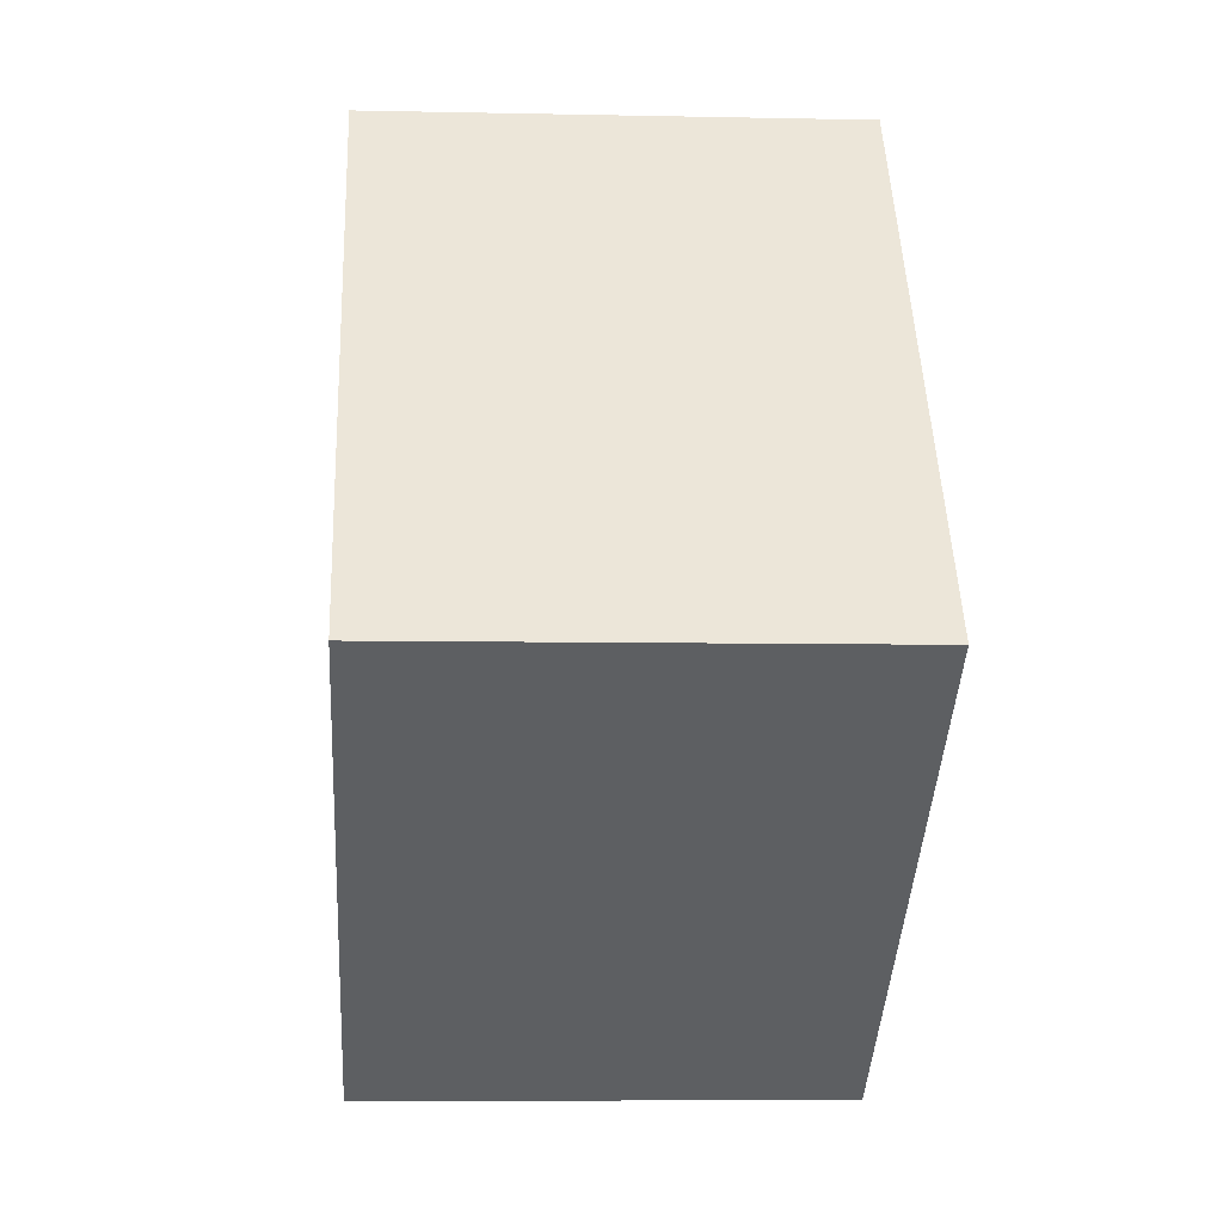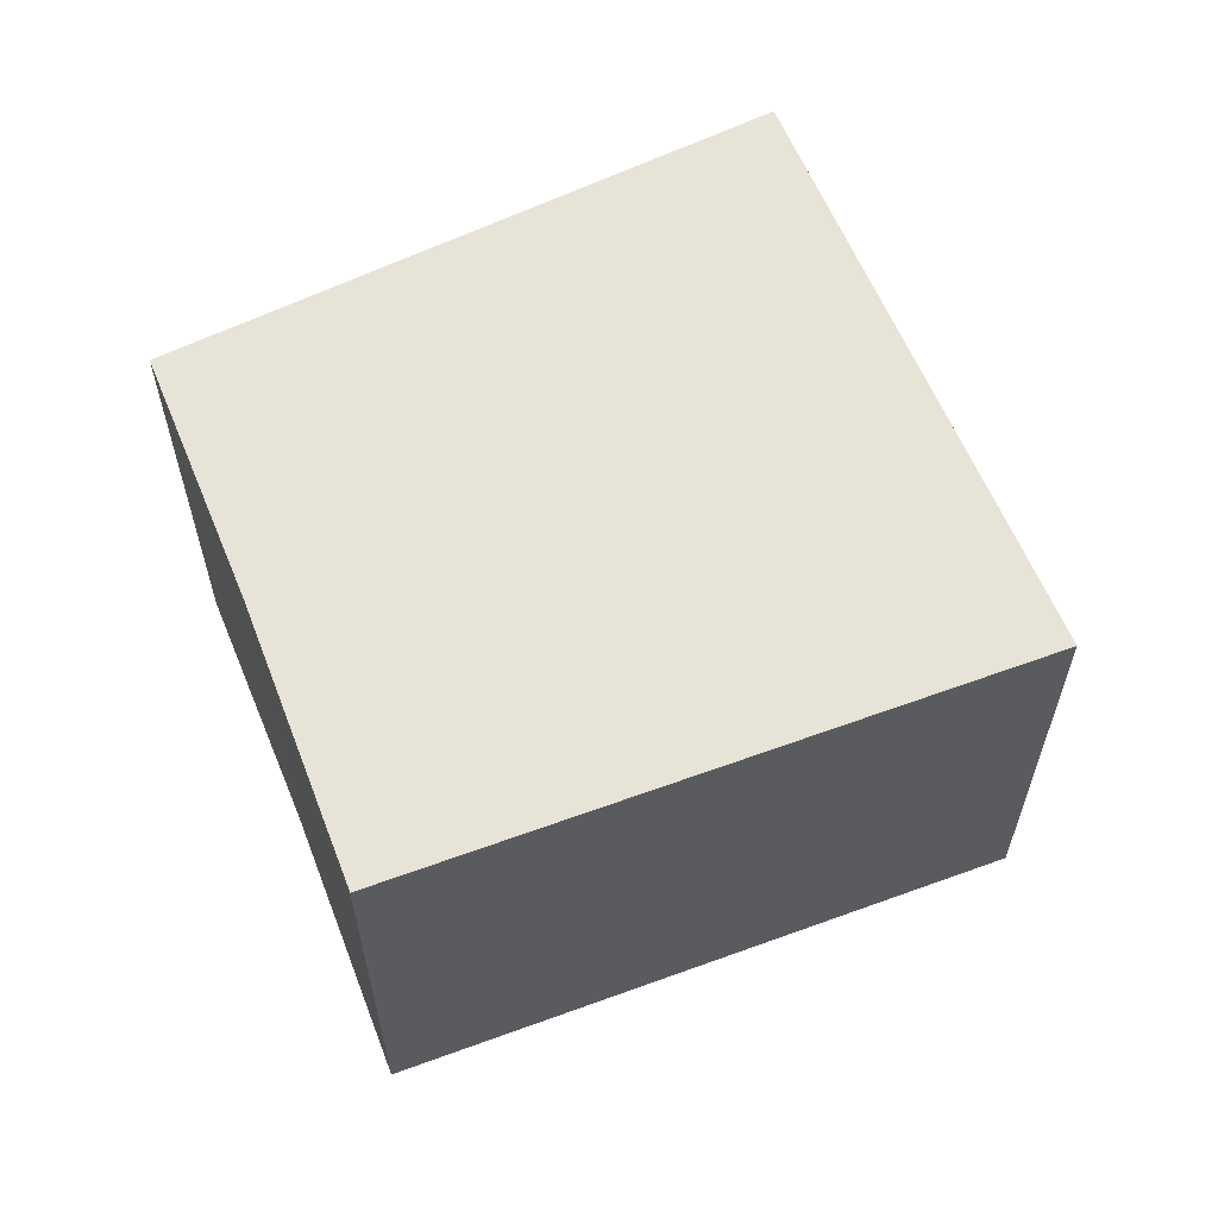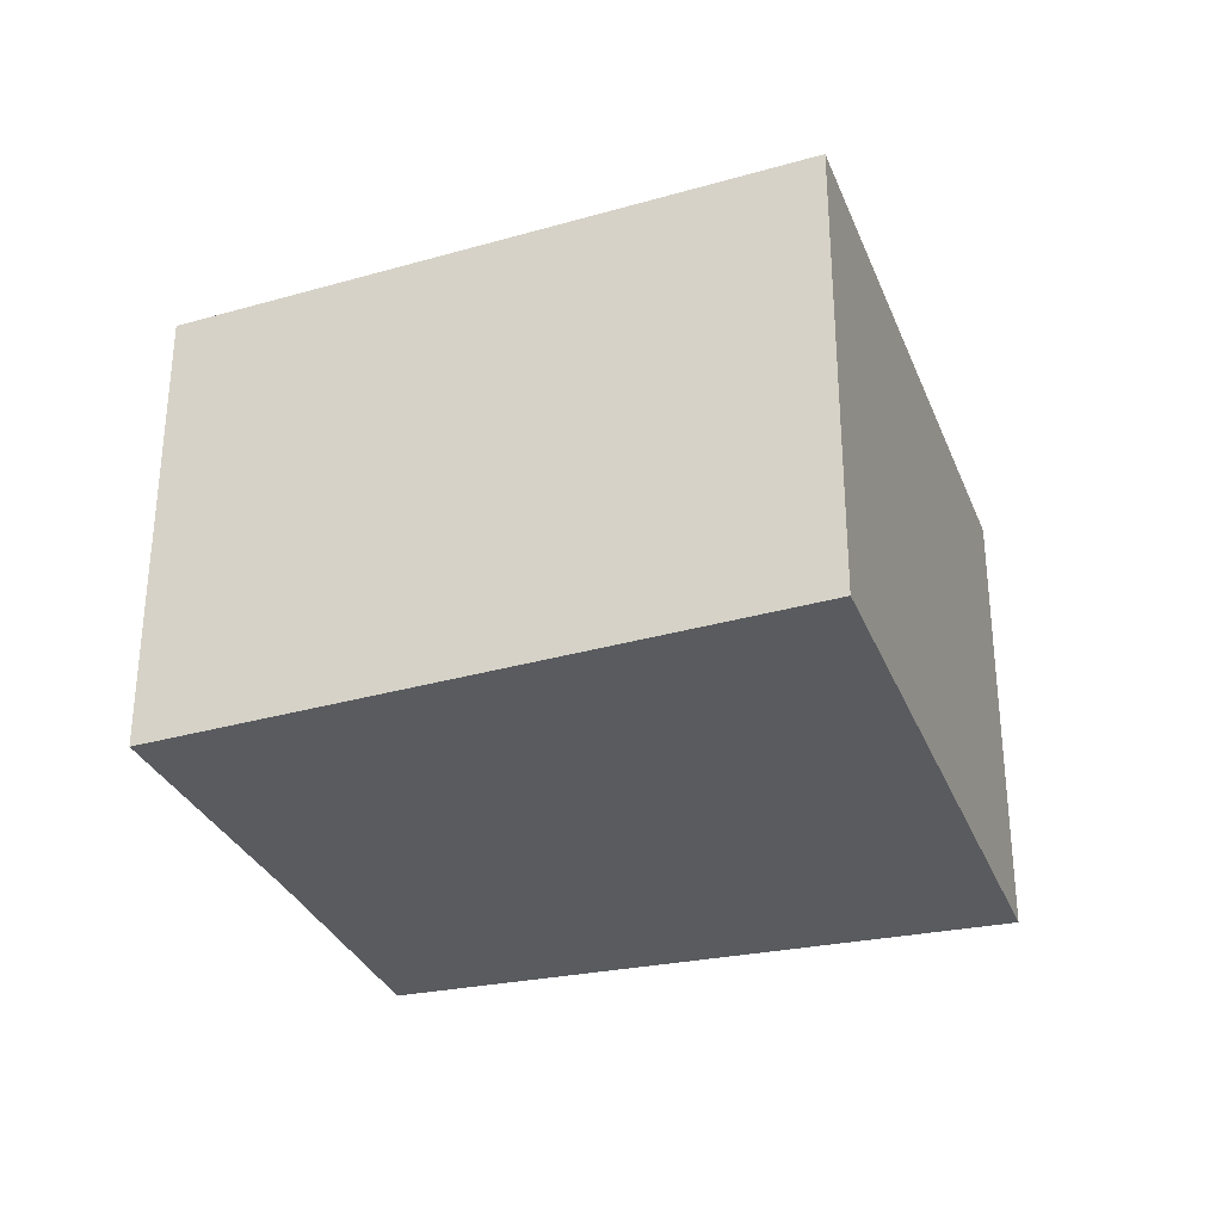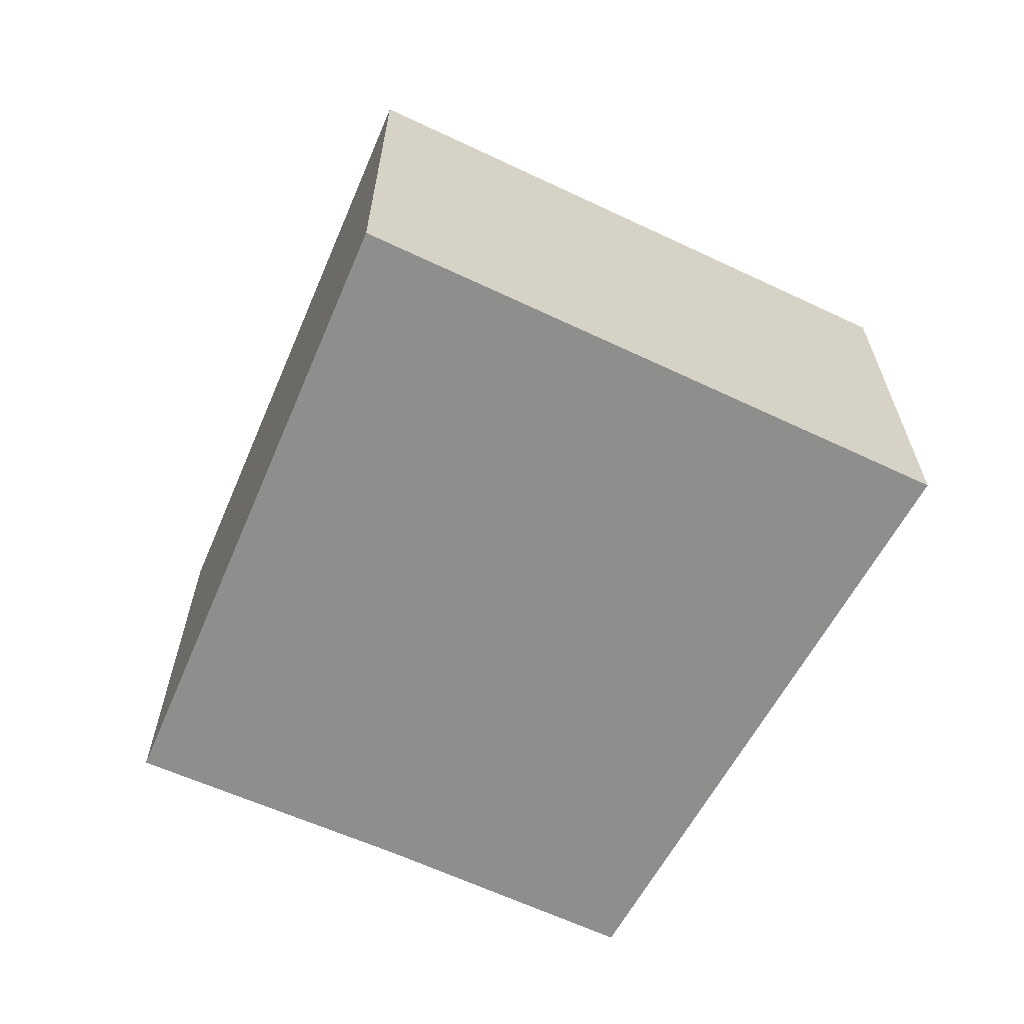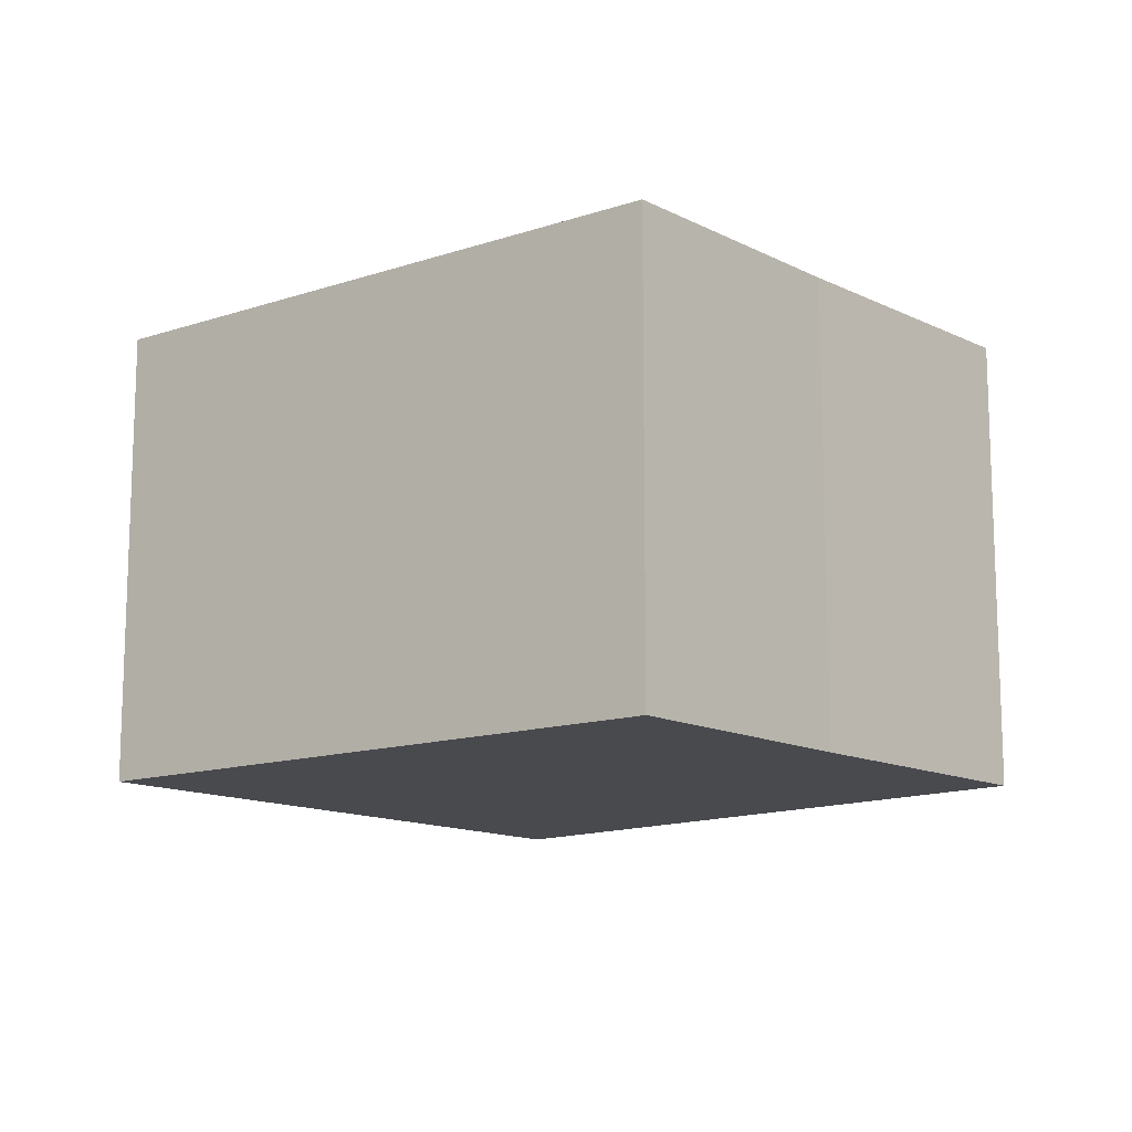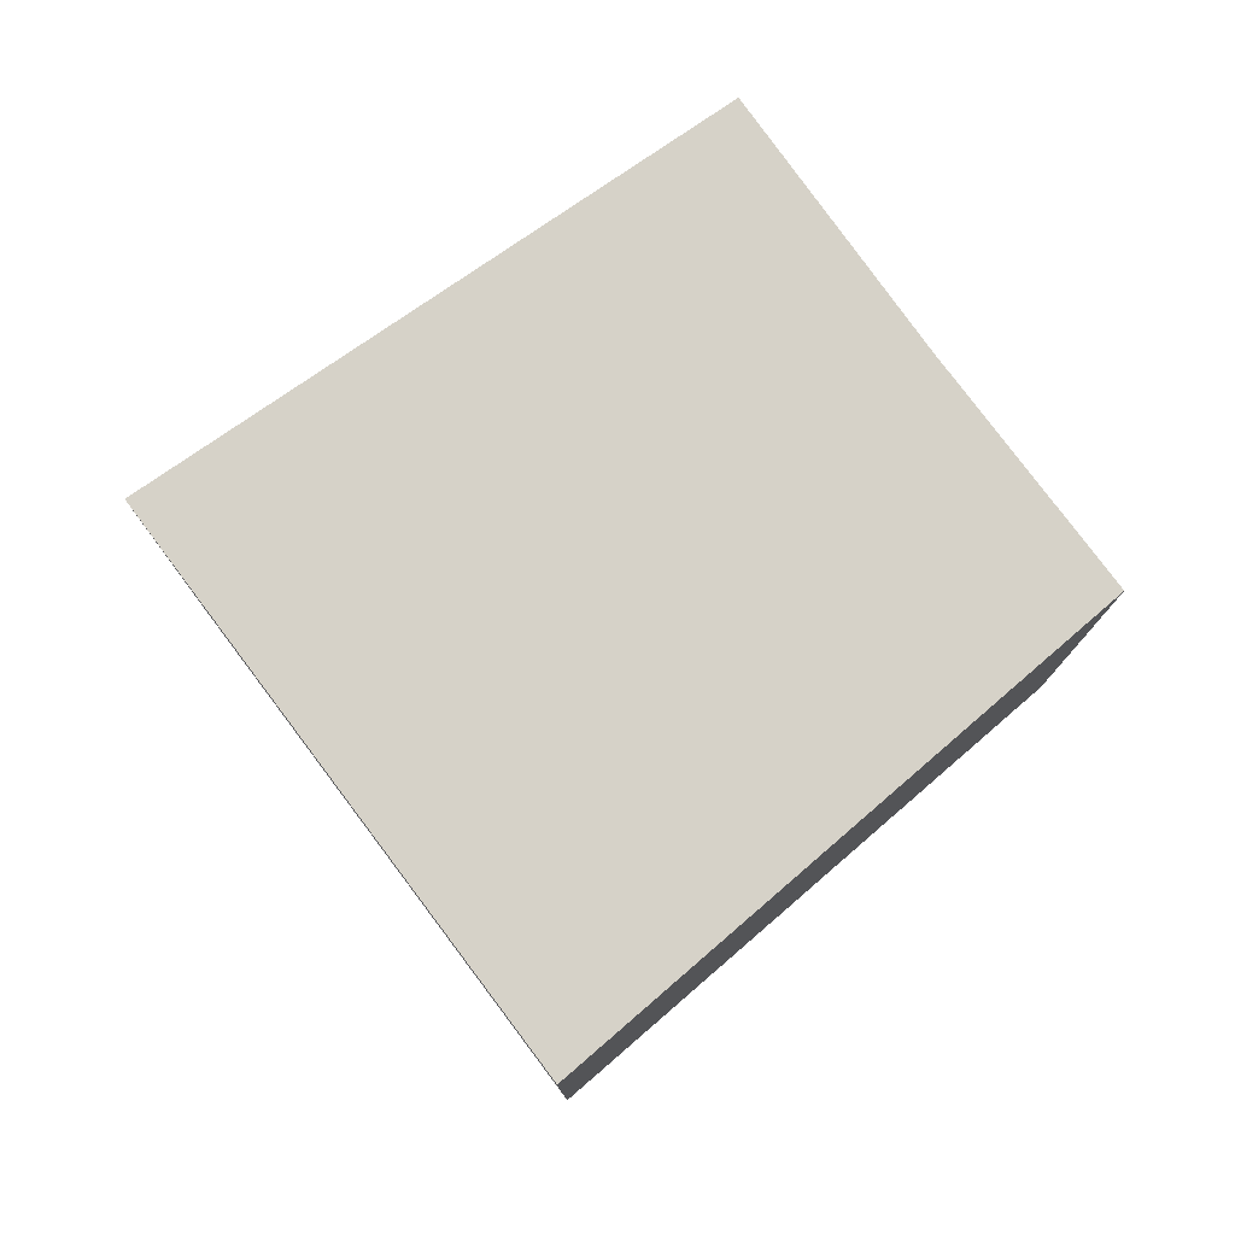
<metadata>
{"format":"obj","ext":"obj","renderer":"f3d","projection":"perspective","resolution":1024,"background":"white","views":[{"elev":-6.4,"azim":86.3,"up":"+Z"},{"elev":61.6,"azim":-60.0,"up":"+Y"},{"elev":-32.3,"azim":-17.8,"up":"+Y"},{"elev":-64.9,"azim":27.3,"up":"+Y"},{"elev":-13.3,"azim":-176.4,"up":"+Y"},{"elev":78.2,"azim":105.7,"up":"+Y"}]}
</metadata>
<code>
v  5.842 3.059 -0.552
v  0 3.059 1.873e-16
v  3.325 3.059 2.753
v  1.215 3.059 -1.501
v  2.296 3.059 -2.903
v  0 0 0
v  3.325 -1.686e-16 2.753
v  5.842 3.38e-17 -0.552
v  2.296 1.778e-16 -2.903
v  1.215 9.191e-17 -1.501
g defaultobject
f 1 2 3
f 2 1 4
f 4 1 5
f 6 3 2
f 3 6 7
f 7 1 3
f 1 7 8
f 8 5 1
f 5 8 9
f 10 2 4
f 2 10 6
f 9 4 5
f 4 9 10
f 6 8 7
f 8 6 10
f 8 10 9

</code>
